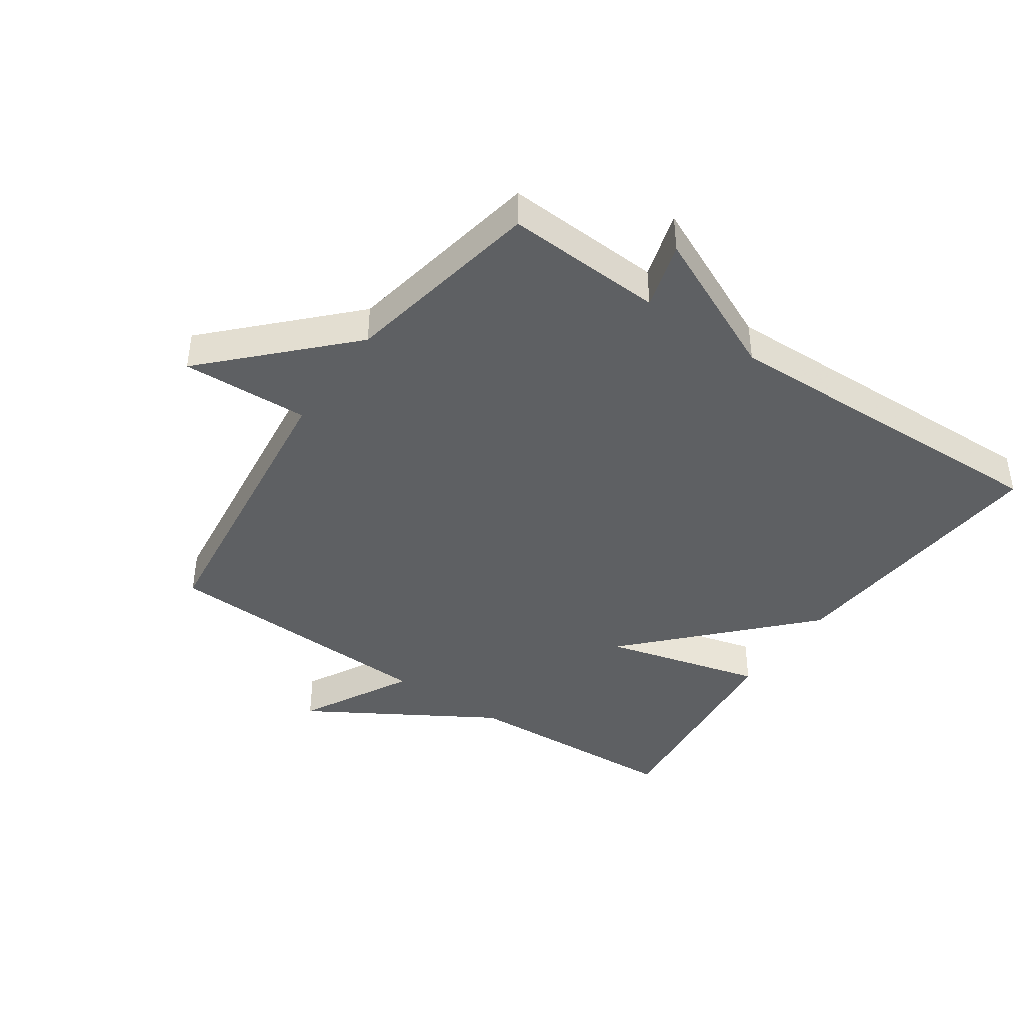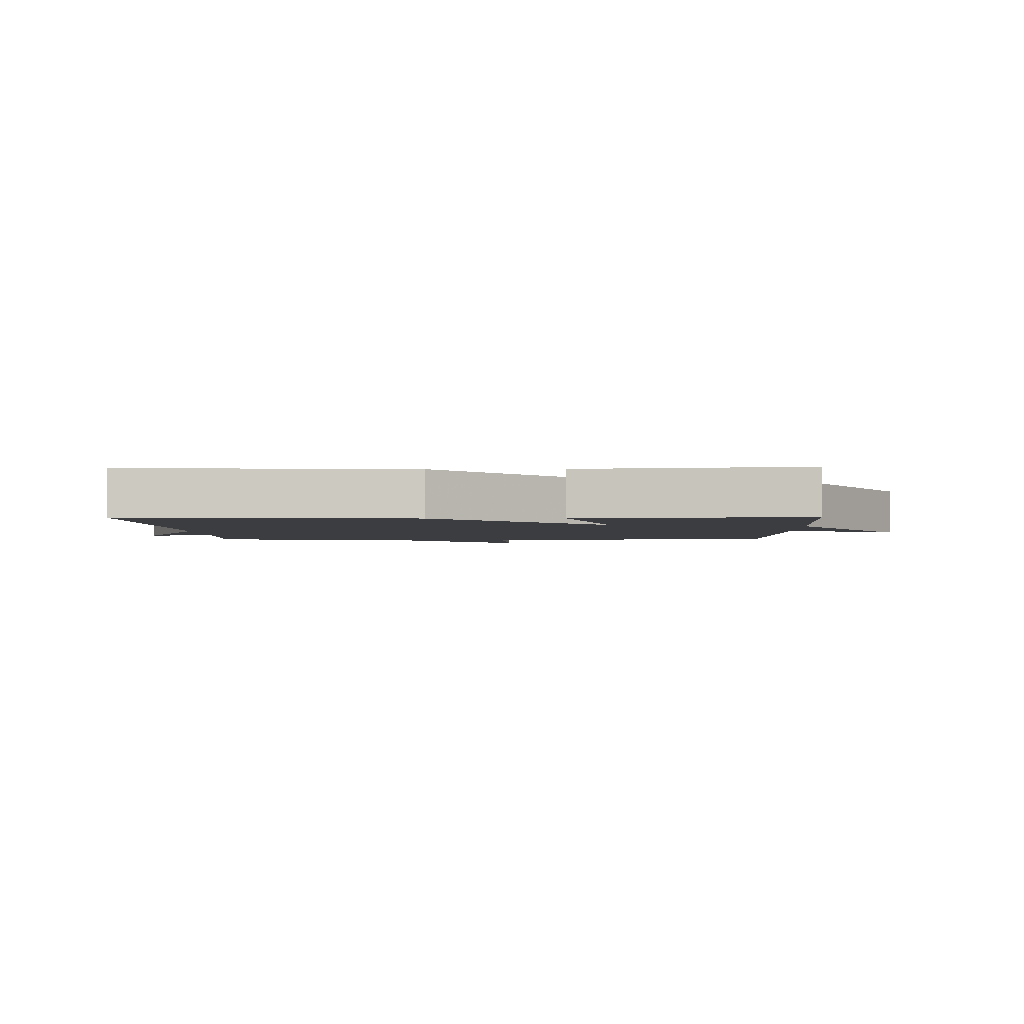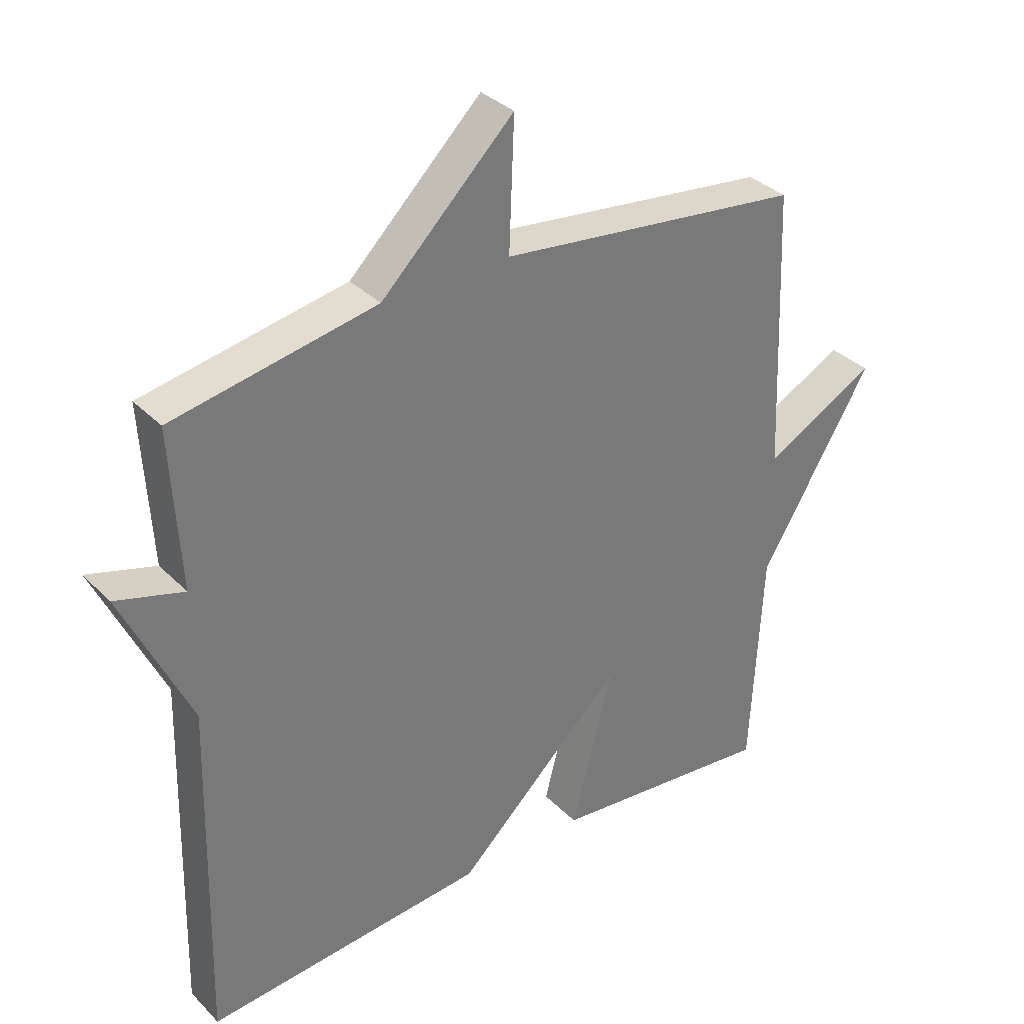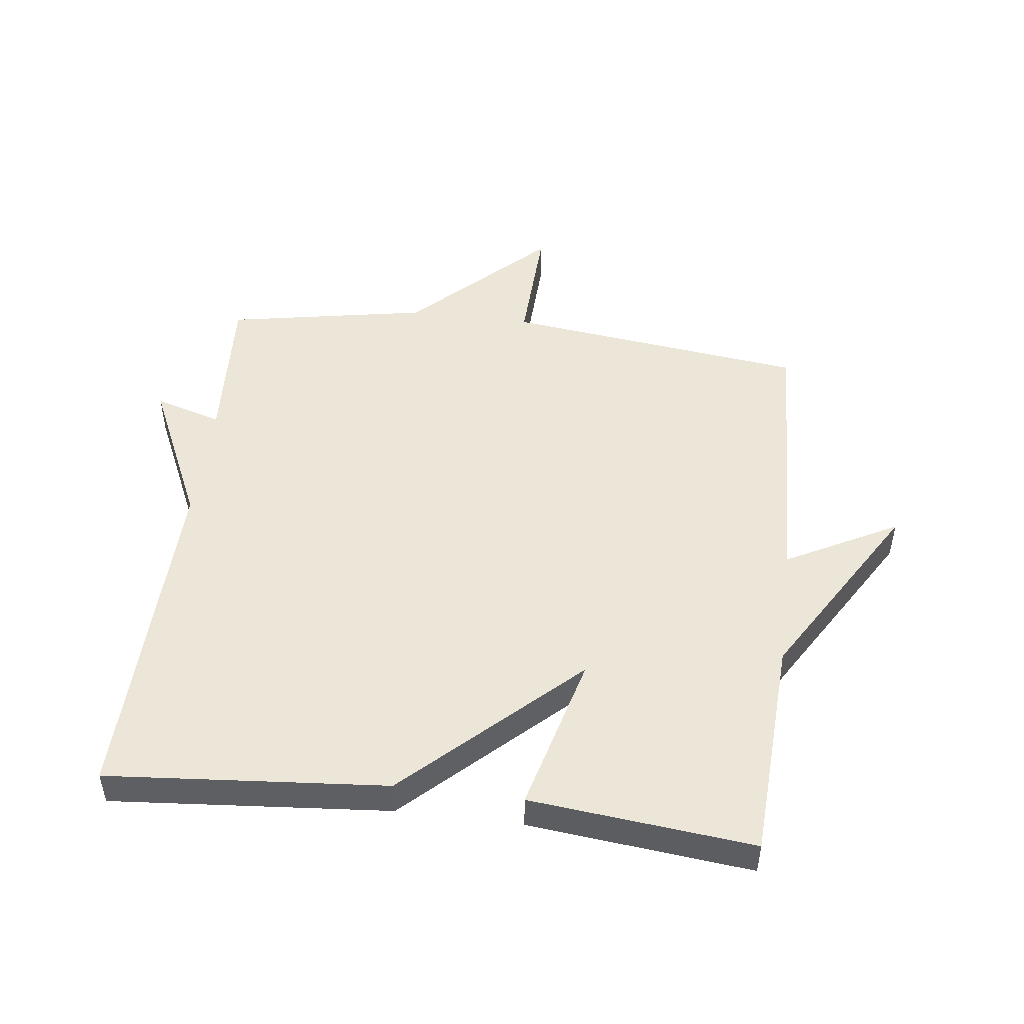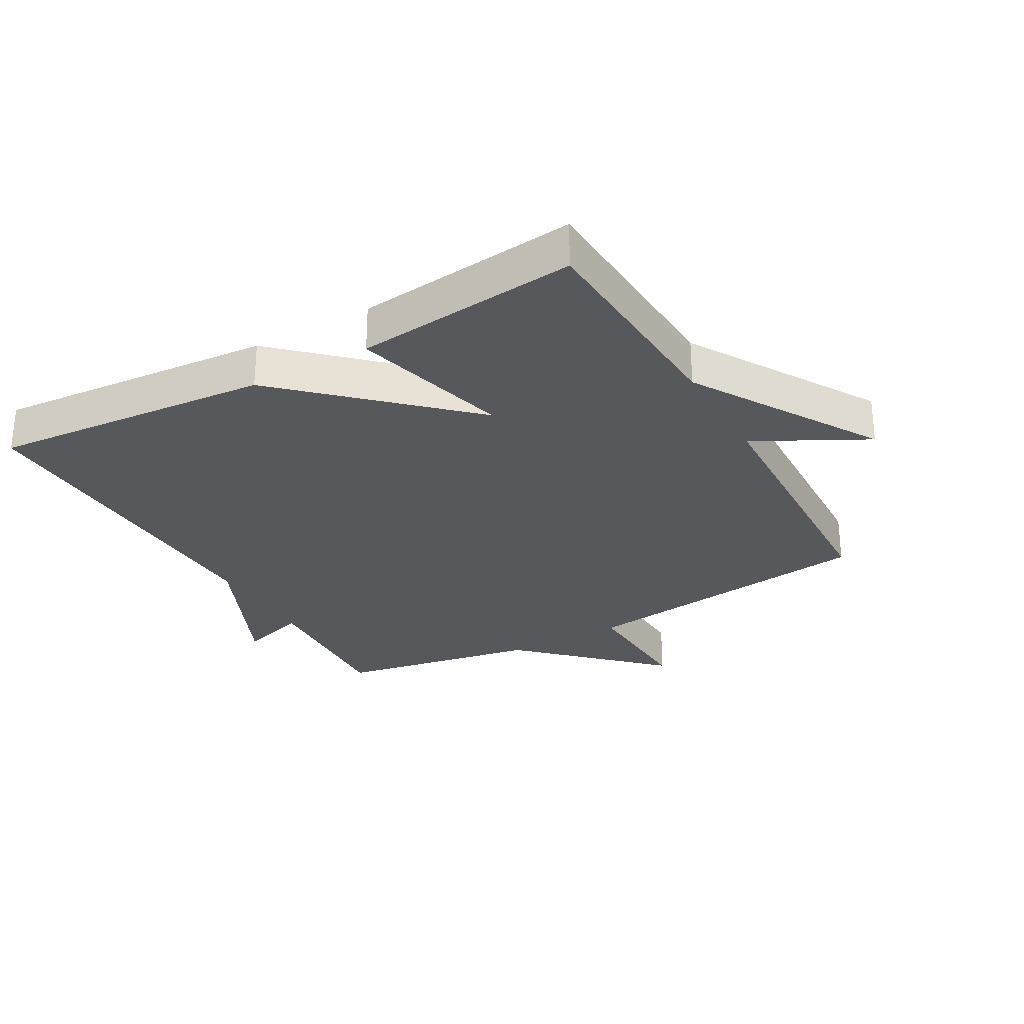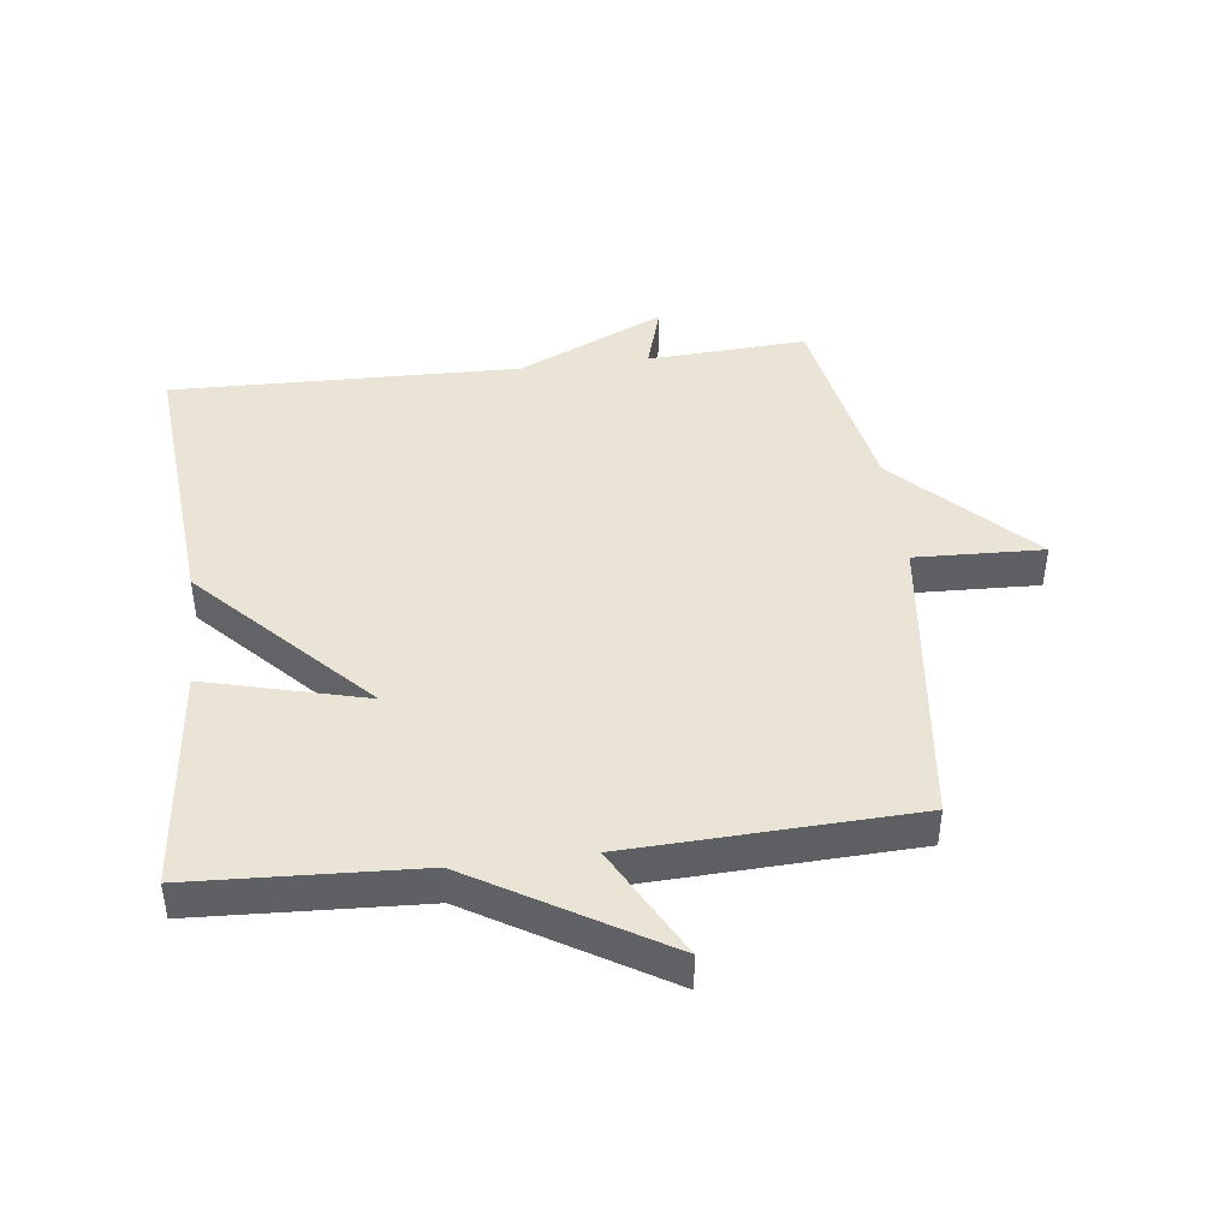
<metadata>
{"format":"obj","ext":"obj","renderer":"f3d","projection":"perspective","resolution":1024,"background":"white","views":[{"elev":-42.1,"azim":55.4,"up":"+Y"},{"elev":-2.5,"azim":-178.4,"up":"+Y"},{"elev":34.2,"azim":142.9,"up":"+Z"},{"elev":49.2,"azim":-172.9,"up":"+Y"},{"elev":-28.5,"azim":-150.4,"up":"+Y"},{"elev":43.6,"azim":-97.1,"up":"+Y"}]}
</metadata>
<code>
v -0.5 0.07 -0.5
v -0.518 0.07 -0.146
v -0.695 0.07 0.148
v -0.518 0.07 0.054
v -0.5 0.07 0.5
v -0.02 0.07 0.559
v -0.028 0.07 0.761
v 0.18 0.07 0.559
v 0.5 0.07 0.5
v 0.486 0.07 0.249
v 0.593 0.07 0.281
v 0.486 0.07 0.049
v 0.5 0.07 -0.5
v 0.056 0.07 -0.463
v -0.21 0.07 -0.211
v -0.144 0.07 -0.463
v -0.5 0 -0.5
v -0.518 0 -0.146
v -0.695 0 0.148
v -0.518 0 0.054
v -0.5 0 0.5
v -0.02 0 0.559
v -0.028 0 0.761
v 0.18 0 0.559
v 0.5 0 0.5
v 0.486 0 0.249
v 0.593 0 0.281
v 0.486 0 0.049
v 0.5 0 -0.5
v 0.056 0 -0.463
v -0.21 0 -0.211
v -0.144 0 -0.463
f 15 16 1 2
f 12 13 14 15
f 12 15 2
f 11 12 2
f 10 11 2
f 8 9 10 2
f 6 7 8
f 6 8 2
f 5 6 2
f 4 5 2
f 2 3 4
f 18 17 32 31
f 31 30 29 28
f 18 31 28
f 18 28 27
f 18 27 26
f 18 26 25 24
f 24 23 22
f 18 24 22
f 18 22 21
f 18 21 20
f 20 19 18
f 1 17 18 2
f 2 18 19 3
f 3 19 20 4
f 4 20 21 5
f 5 21 22 6
f 6 22 23 7
f 7 23 24 8
f 8 24 25 9
f 9 25 26 10
f 10 26 27 11
f 11 27 28 12
f 12 28 29 13
f 13 29 30 14
f 14 30 31 15
f 15 31 32 16
f 16 32 17 1

</code>
